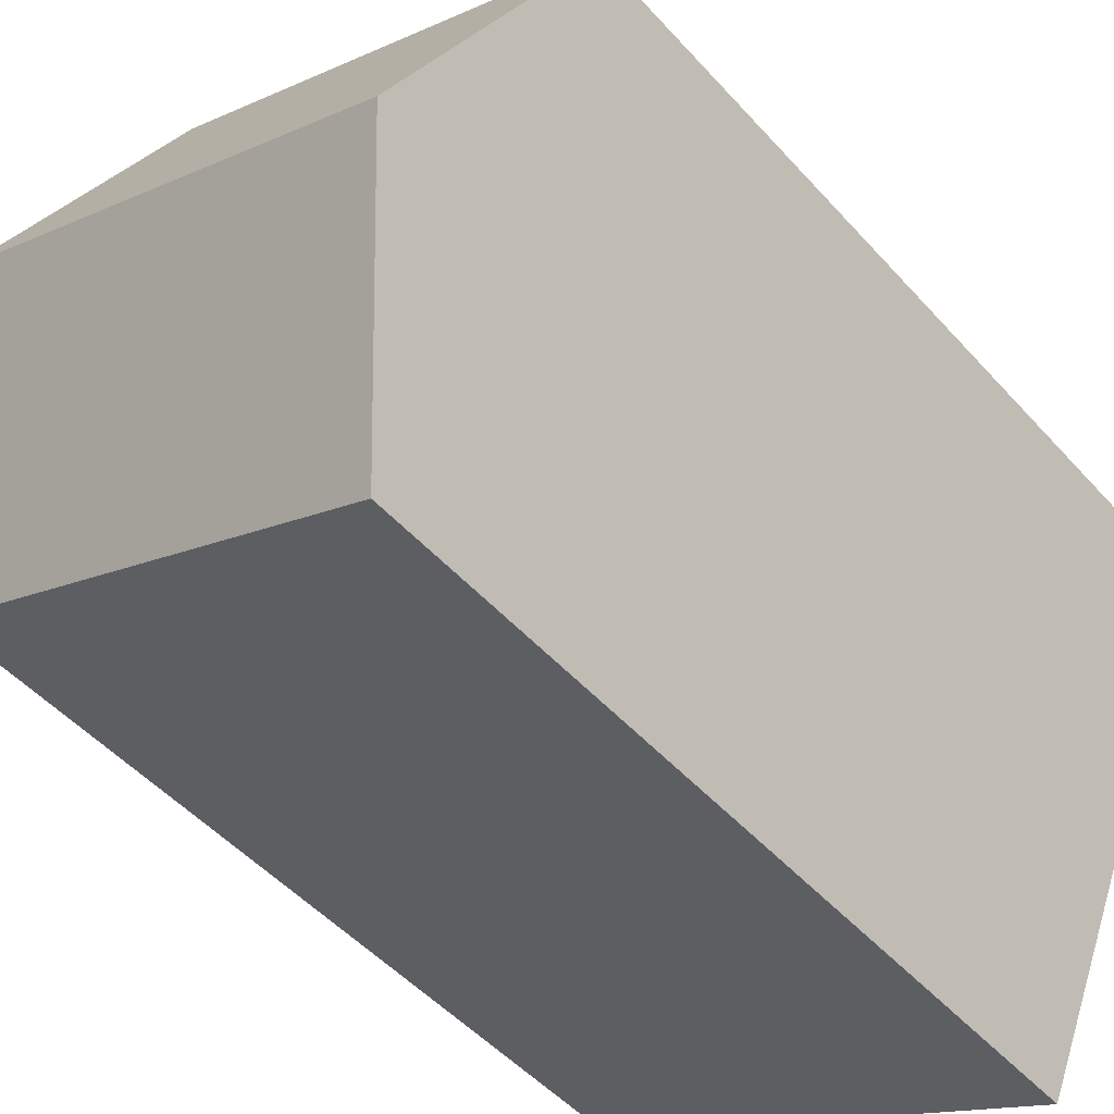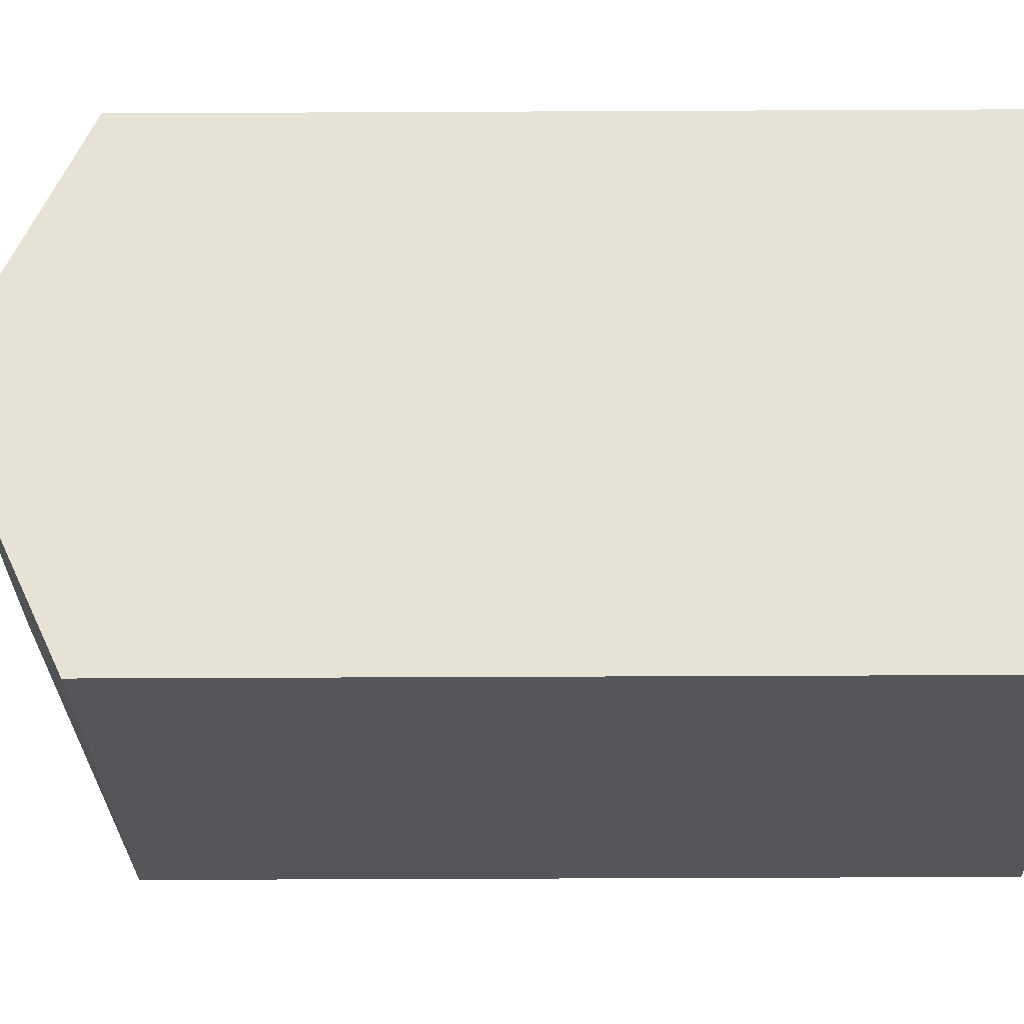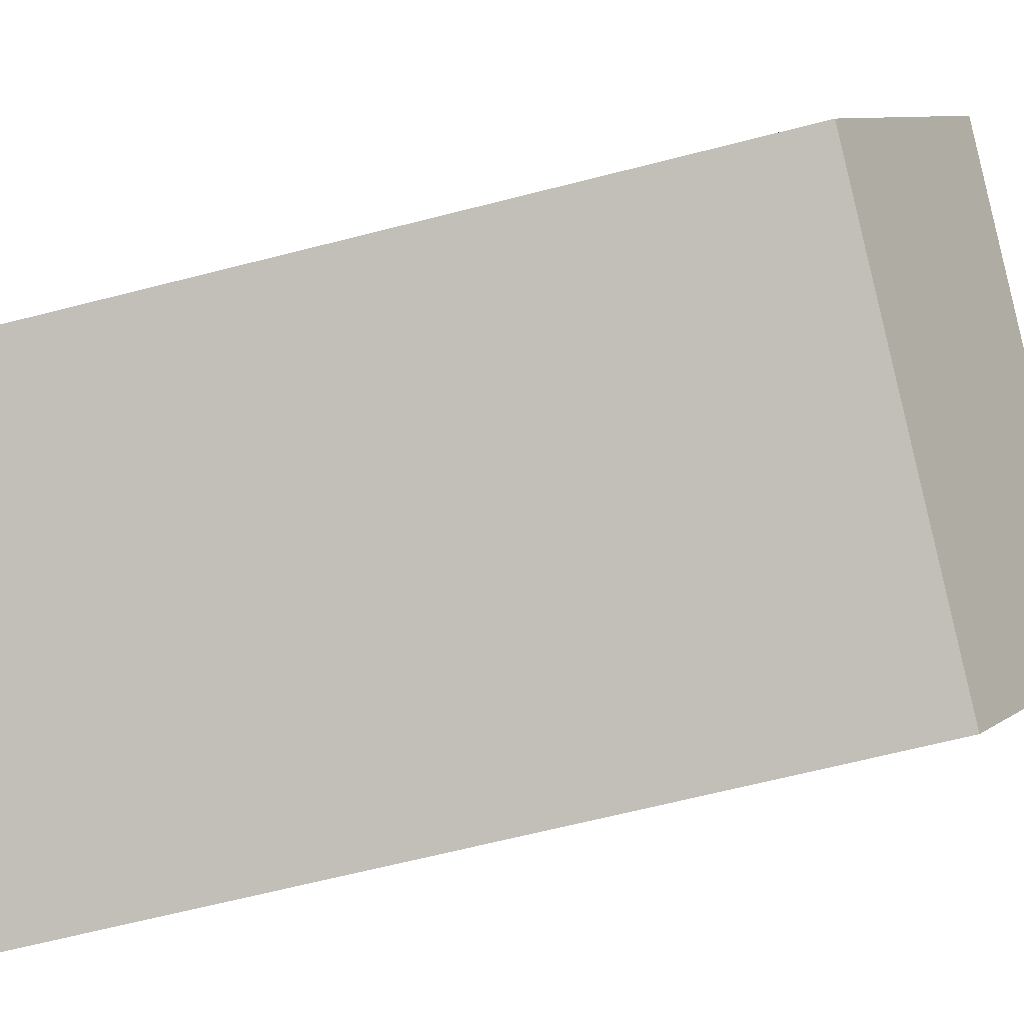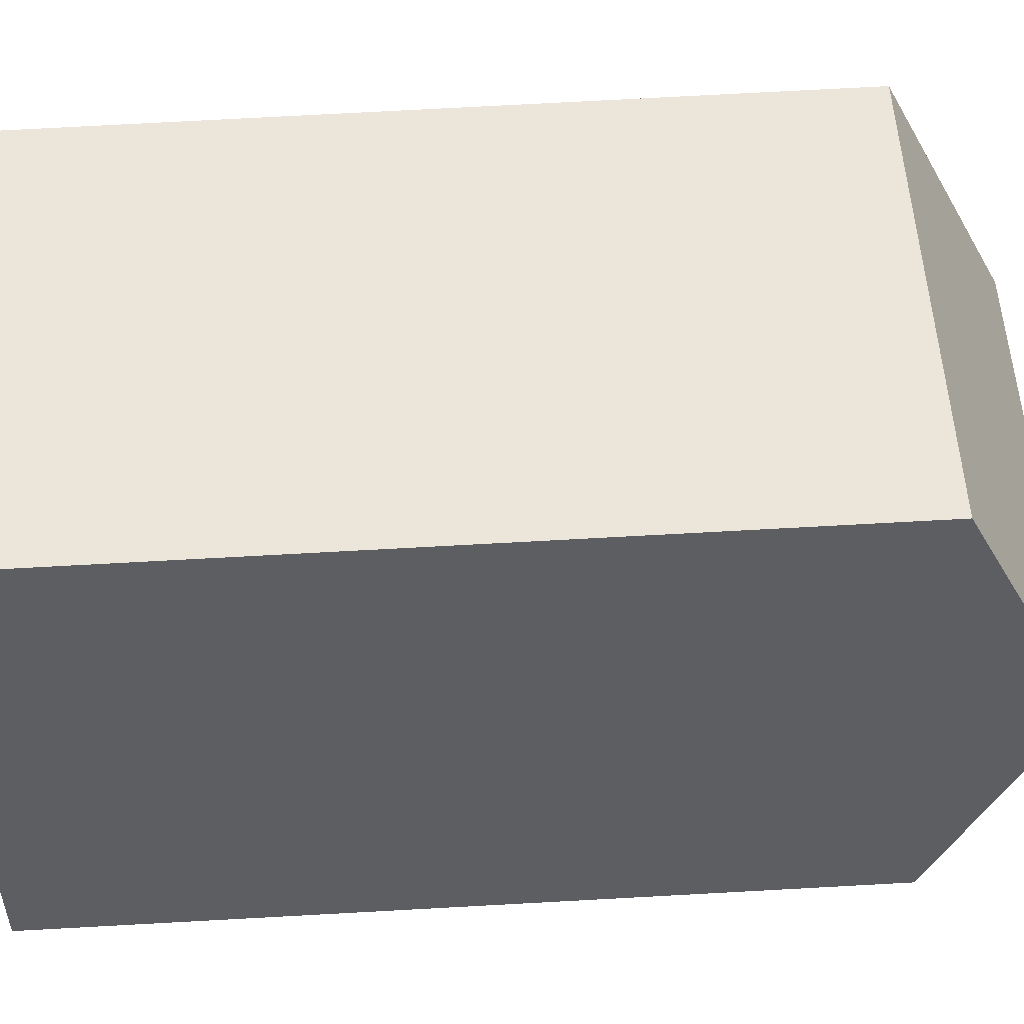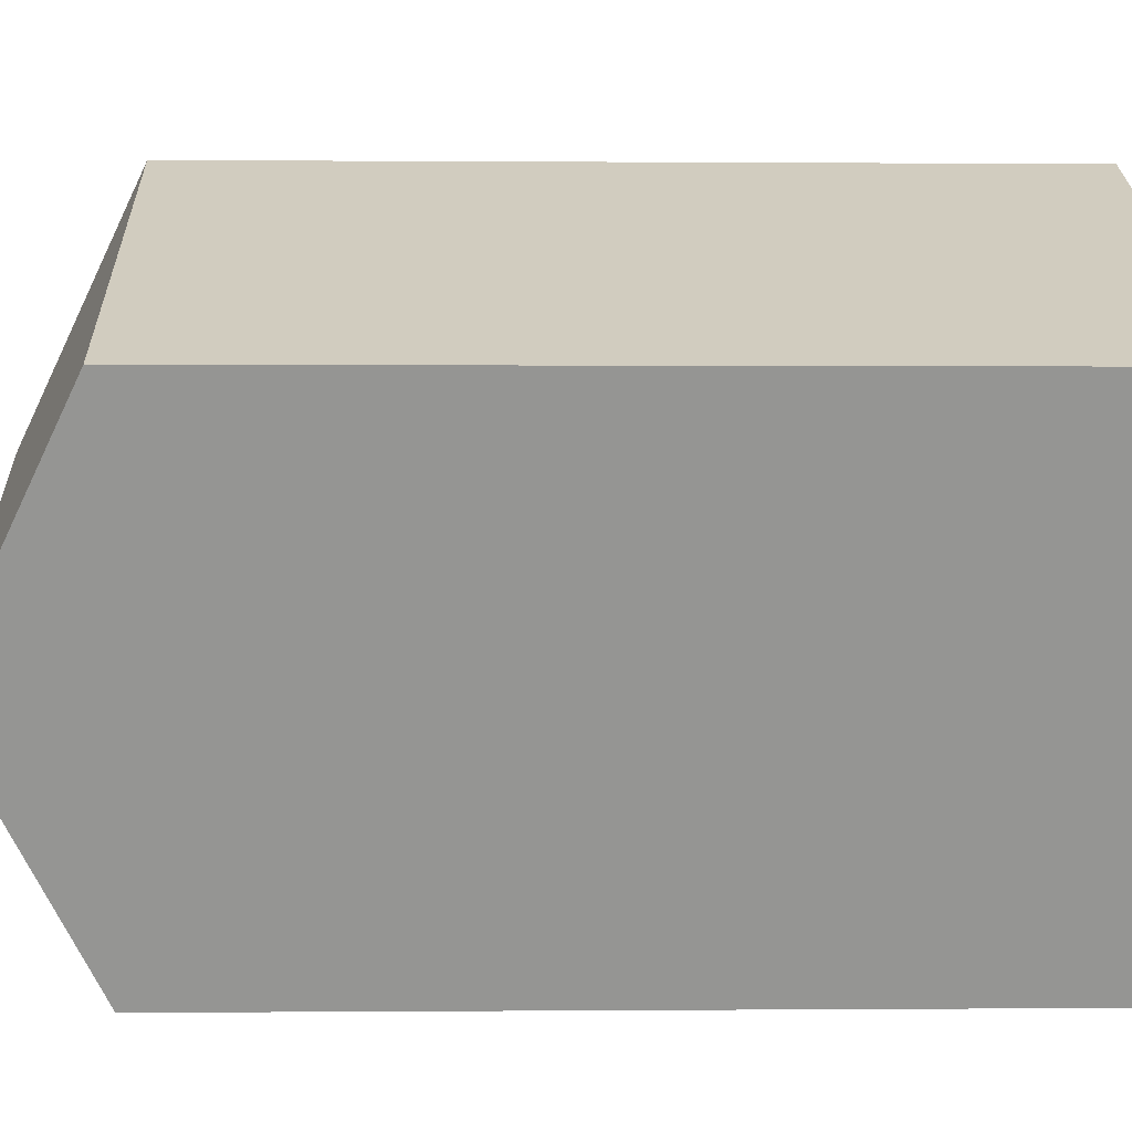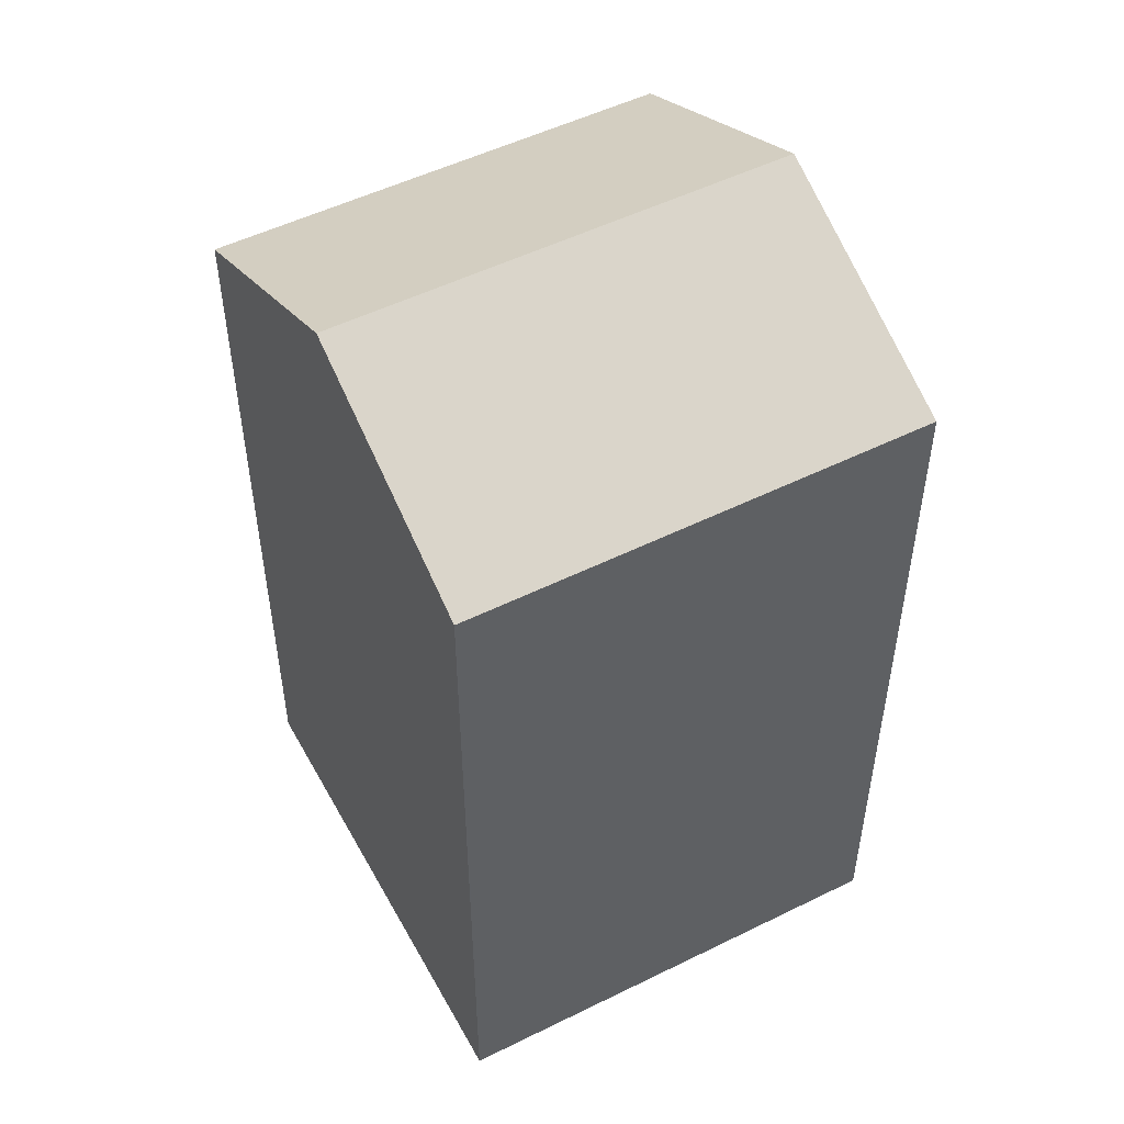
<metadata>
{"format":"obj","ext":"obj","renderer":"f3d","projection":"perspective","resolution":1024,"background":"white","views":[{"elev":-48.8,"azim":-140.4,"up":"+Z"},{"elev":-48.9,"azim":-89.7,"up":"+Z"},{"elev":-65.3,"azim":104.5,"up":"+Z"},{"elev":74.3,"azim":86.9,"up":"+Z"},{"elev":0.2,"azim":-91.9,"up":"+Z"},{"elev":51.6,"azim":128.2,"up":"+Y"}]}
</metadata>
<code>
v  15.78 19.61 -6.773
v  2.411 22.55 -5.768
v  13.27 22.55 -1.023
v  4.83 19.61 -11.55
v  0.0004185 19.62 -0.0006215
v  10.76 19.6 4.747
v  2.41 3.531e-16 -5.767
v  10.76 -2.907e-16 4.747
v  0 0 0
v  4.83 7.075e-16 -11.55
v  13.27 6.262e-17 -1.023
v  15.78 4.147e-16 -6.772
g defaultobject
f 1 2 3
f 2 1 4
f 5 3 2
f 3 5 6
f 7 8 9
f 8 7 10
f 8 10 11
f 11 10 12
f 5 7 9
f 7 5 2
f 2 10 7
f 10 2 4
f 4 12 10
f 12 4 1
f 12 3 11
f 3 12 1
f 11 6 8
f 6 11 3
f 8 5 9
f 5 8 6

</code>
